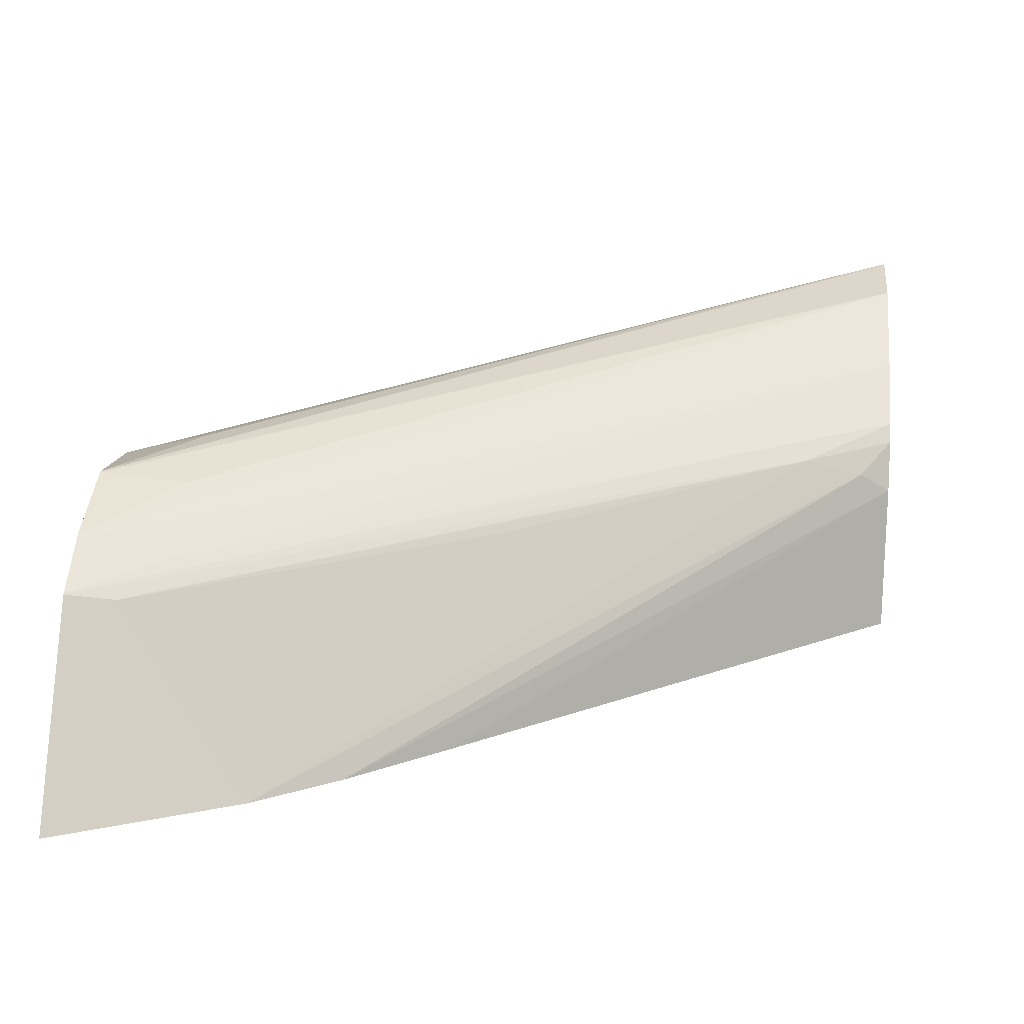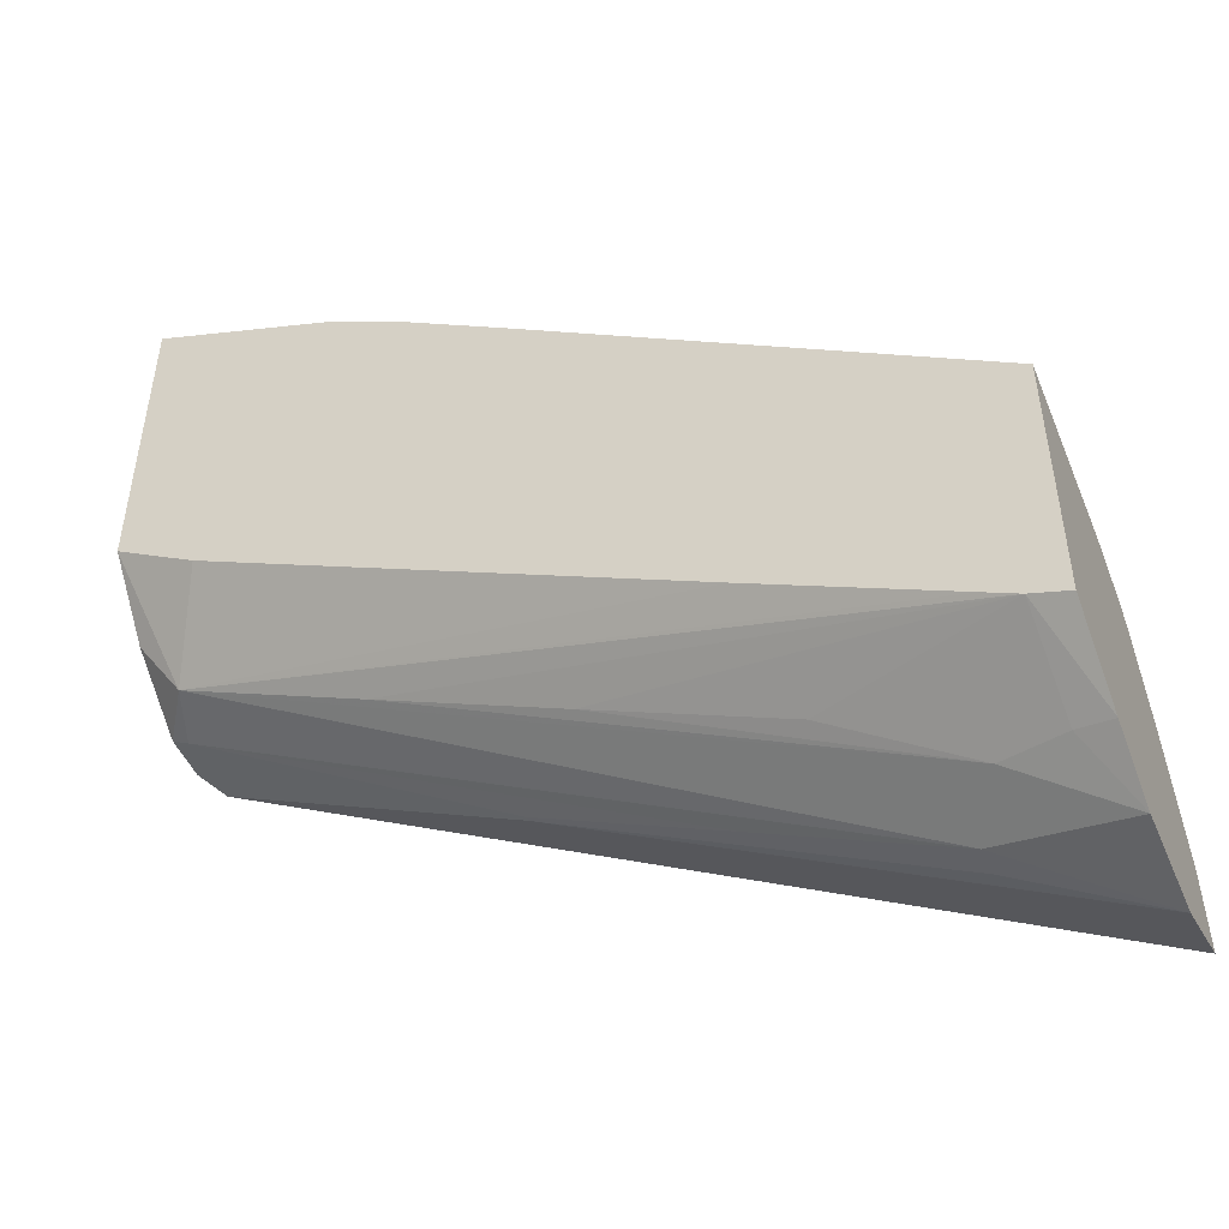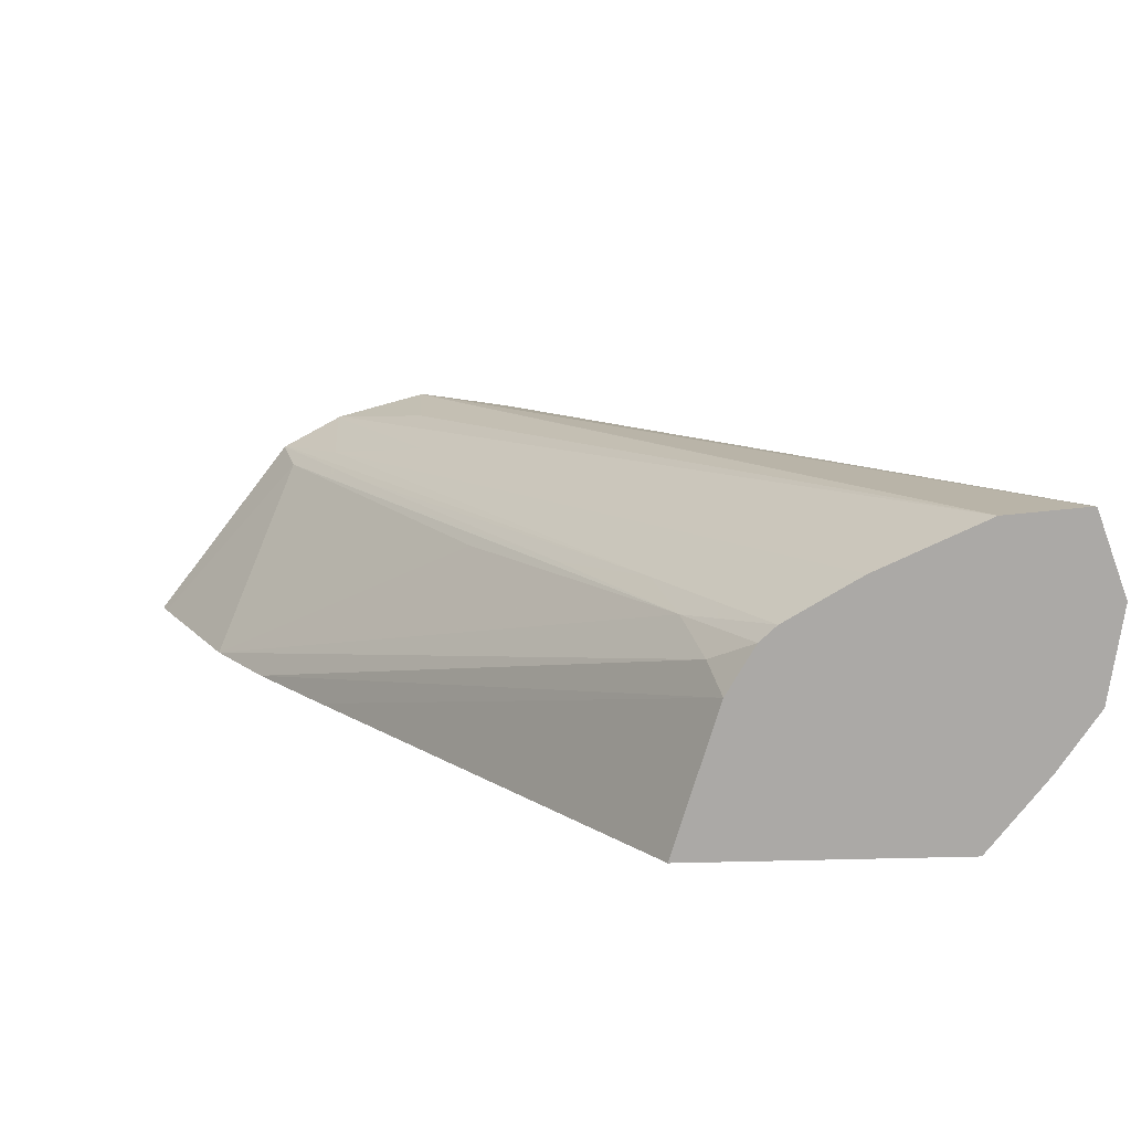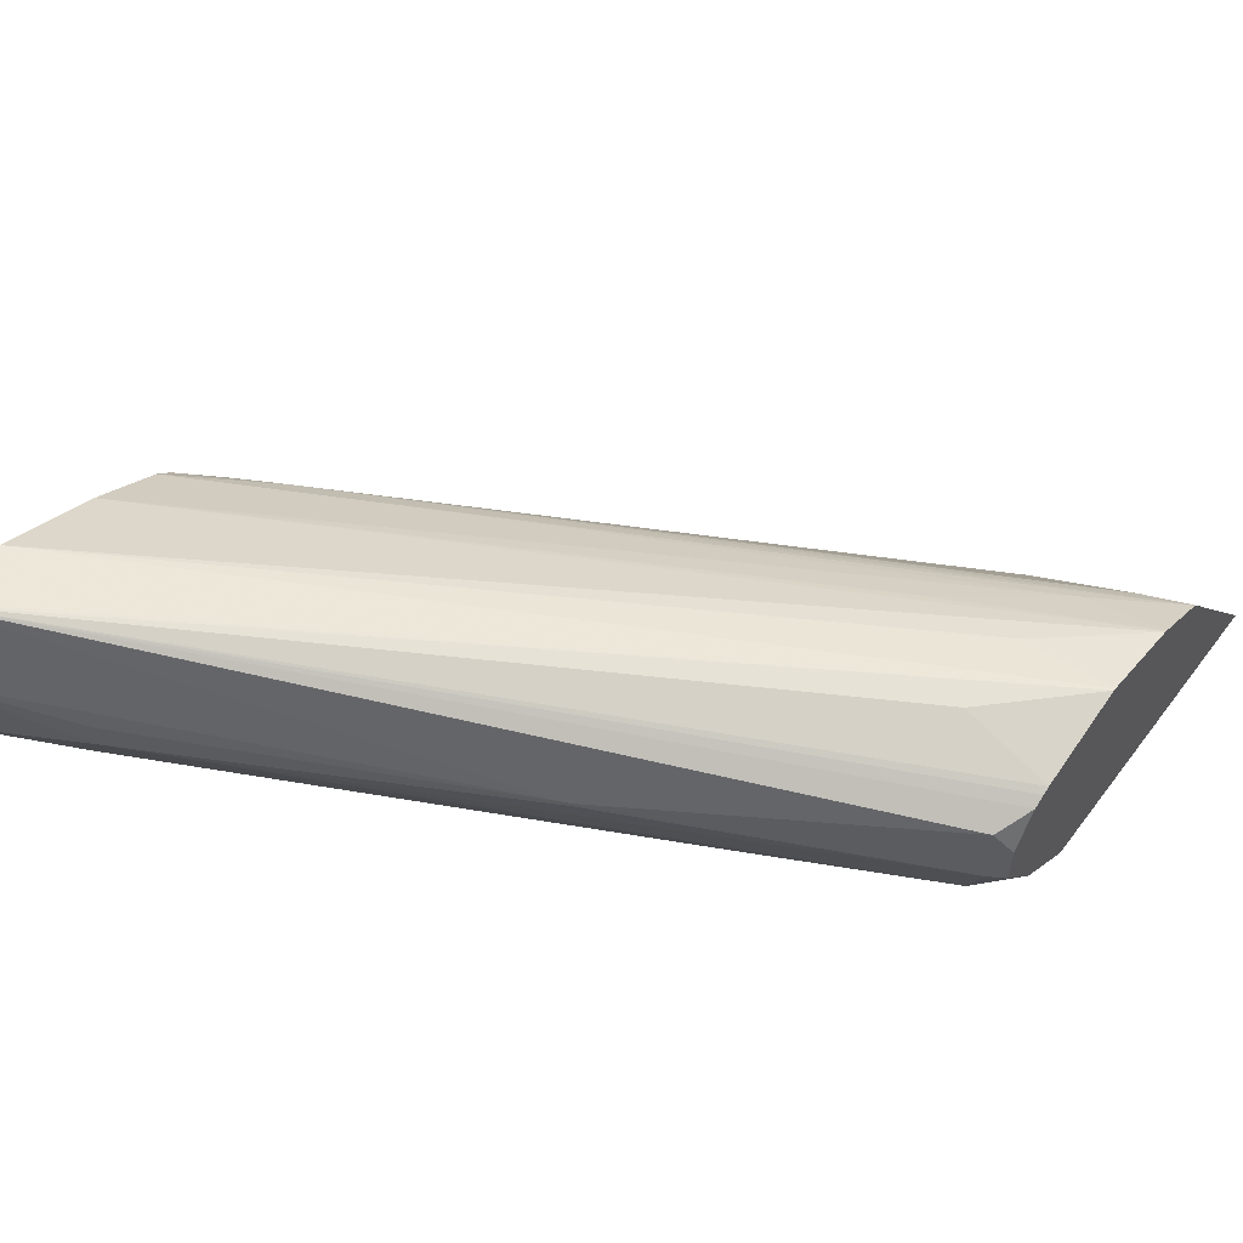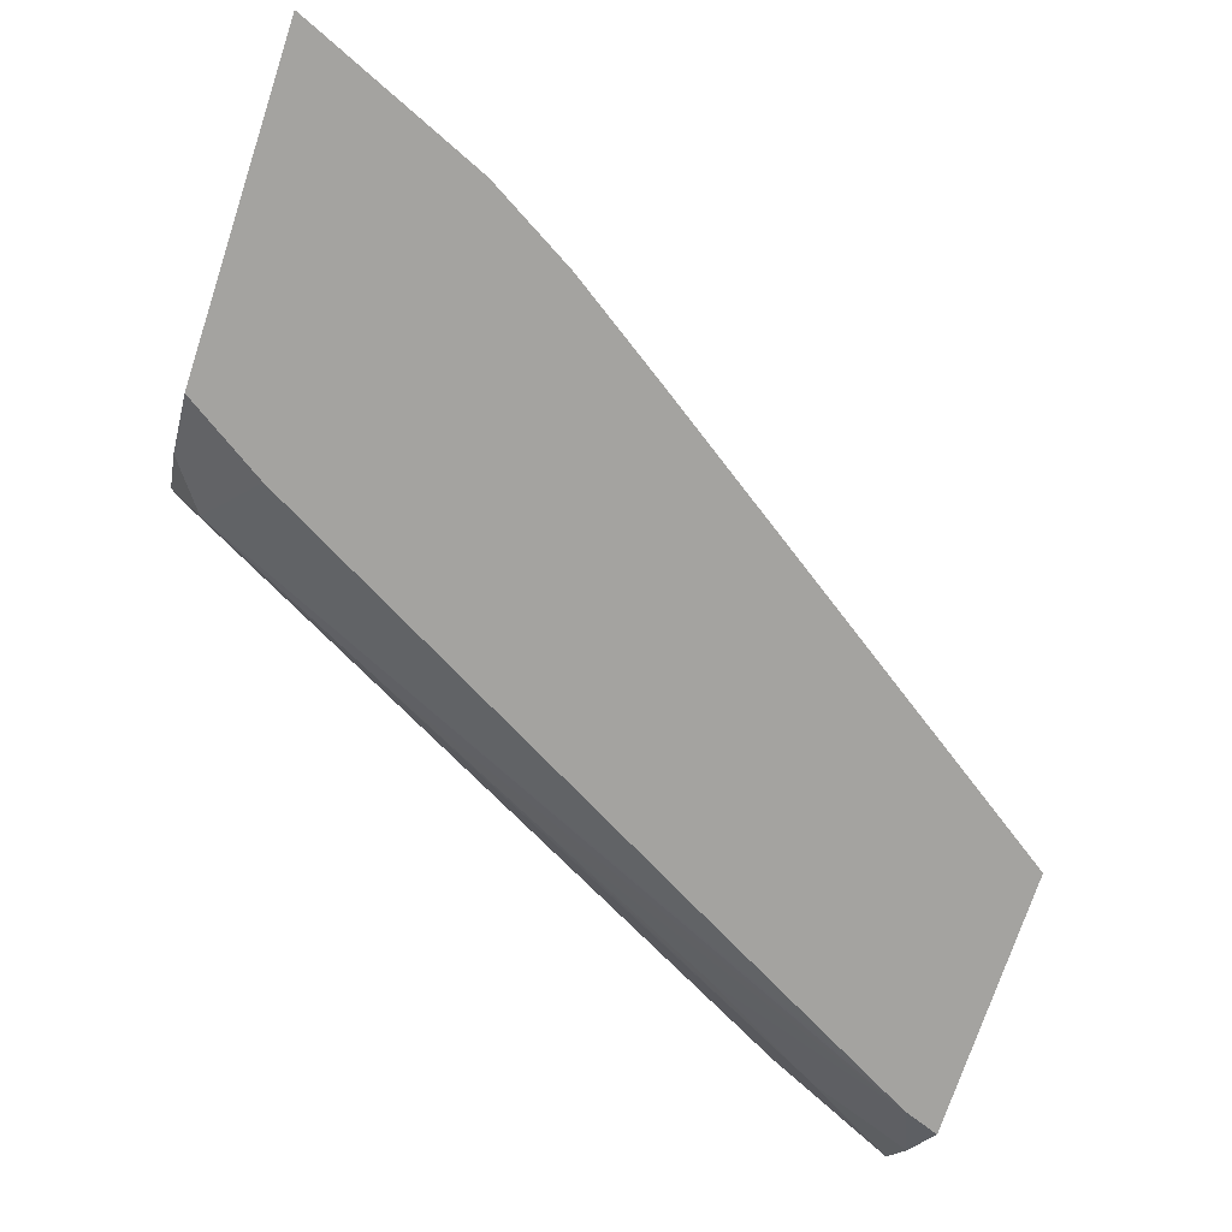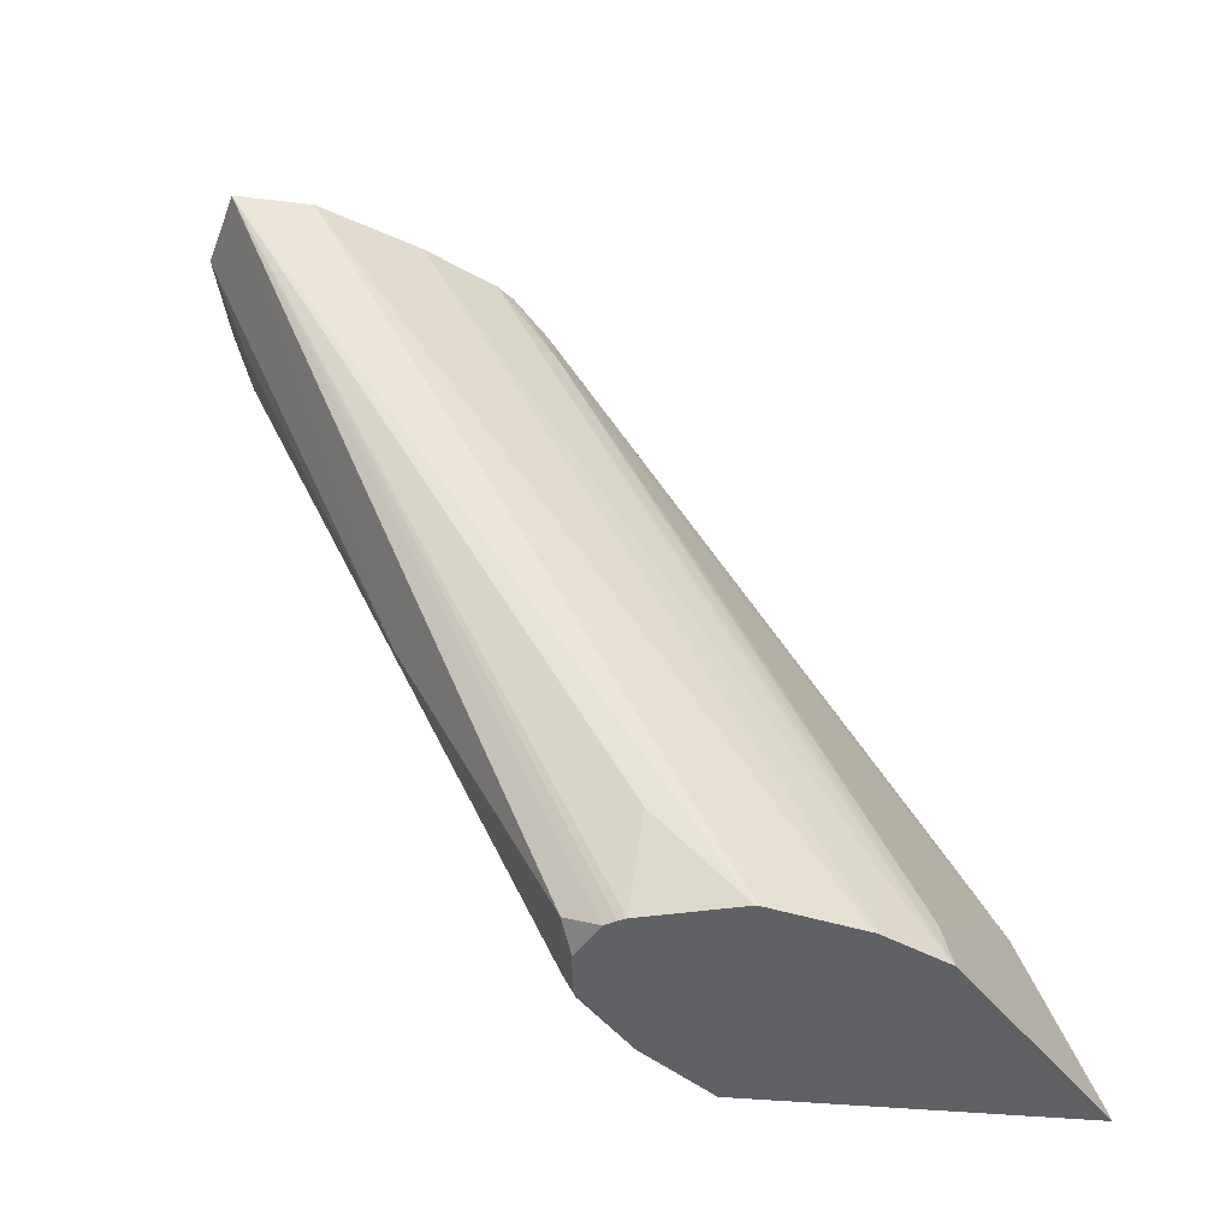
<metadata>
{"format":"obj","ext":"obj","renderer":"f3d","projection":"perspective","resolution":1024,"background":"white","views":[{"elev":26.3,"azim":-174.5,"up":"+Z"},{"elev":-49.5,"azim":-156.5,"up":"+Y"},{"elev":14.7,"azim":-93.3,"up":"+Z"},{"elev":56.0,"azim":36.5,"up":"+Z"},{"elev":-72.9,"azim":161.8,"up":"+Z"},{"elev":43.6,"azim":94.3,"up":"+Z"}]}
</metadata>
<code>
v -0.03051 -0.04266 0.01142
v -0.03051 -0.04215 0.01278
v -0.03051 -0.04242 0.009865
v -0.02832 -0.04161 0.01044
v -0.02832 -0.04161 0.01092
v -0.02206 -0.03839 0.01066
v -0.03051 -0.04215 0.01279
v -0.01686 -0.03544 0.01103
v -0.03051 -0.04174 0.008888
v -0.02993 -0.04158 0.009013
v -0.02887 -0.04136 0.009383
v -0.02519 -0.04 0.01051
v -0.01715 -0.03528 0.008968
v -0.01685 -0.03544 0.009833
v -0.02519 -0.04 0.01078
v -0.02206 -0.03839 0.01059
v -0.03051 -0.04209 0.01279
v -0.01657 -0.03486 0.01126
v -0.01657 -0.03466 0.01137
v -0.01657 -0.03453 0.01143
v -0.01811 -0.03441 0.0119
v -0.01657 -0.03286 0.01184
v -0.01657 -0.03526 0.01059
v -0.03051 -0.04076 0.007669
v -0.02991 -0.04055 0.007669
v -0.0267 -0.04002 0.008991
v -0.0235 -0.03845 0.008978
v -0.02032 -0.03687 0.00897
v -0.01796 -0.03414 0.007669
v -0.01657 -0.03324 0.007669
v -0.01657 -0.0344 0.008638
v -0.01657 -0.03527 0.009833
v -0.02938 -0.04027 0.007669
v -0.02622 -0.03859 0.007669
v -0.03051 -0.04077 0.01268
v -0.01657 -0.03282 0.01184
v -0.03051 -0.03625 0.007669
v -0.01657 -0.02774 0.007669
v -0.03051 -0.03898 0.01188
v -0.01811 -0.03282 0.01173
v -0.01657 -0.03128 0.01143
v -0.01657 -0.03123 0.01141
v -0.03051 -0.03701 0.01012
v -0.02285 -0.03104 0.007669
v -0.01676 -0.02782 0.007669
v -0.0174 -0.03039 0.01067
v -0.01657 -0.03019 0.01084
v -0.02764 -0.03622 0.01112
v -0.03051 -0.03775 0.01117
v -0.0197 -0.03282 0.01144
v -0.018 -0.03121 0.01103
v -0.01657 -0.03021 0.01086
v -0.03051 -0.03747 0.01091
v -0.02996 -0.03682 0.01052
v -0.02118 -0.02992 0.007669
v -0.01681 -0.02784 0.007669
v -0.02054 -0.032 0.01065
v -0.0289 -0.03655 0.01088
v -0.02576 -0.03494 0.01089
v -0.0197 -0.03179 0.01084
v -0.0197 -0.02906 0.007669
v -0.02368 -0.03361 0.01063
f 1 2 7
f 1 7 17
f 1 17 35
f 1 35 39
f 1 39 49
f 1 49 53
f 1 53 43
f 1 43 37
f 1 37 24
f 1 24 9
f 1 9 3
f 1 3 4
f 1 4 5
f 1 5 6
f 1 6 2
f 2 6 8
f 2 8 7
f 3 9 10
f 3 10 11
f 3 11 4
f 4 12 15
f 4 15 5
f 4 11 13
f 4 13 14
f 4 14 12
f 5 15 6
f 6 15 12
f 6 12 16
f 6 16 14
f 6 14 8
f 7 8 18
f 7 18 19
f 7 19 20
f 7 20 21
f 7 21 22
f 7 22 17
f 8 14 23
f 8 23 18
f 9 24 25
f 9 25 10
f 10 25 26
f 10 26 11
f 11 26 27
f 11 27 28
f 11 28 13
f 12 14 16
f 13 29 30
f 13 30 31
f 13 31 32
f 13 32 14
f 13 28 25
f 13 25 33
f 13 33 34
f 13 34 29
f 14 32 23
f 17 22 35
f 18 23 32
f 18 32 31
f 18 31 30
f 18 30 38
f 18 38 47
f 18 47 52
f 18 52 42
f 18 42 41
f 18 41 36
f 18 36 22
f 18 22 20
f 18 20 19
f 20 22 21
f 22 36 35
f 24 37 44
f 24 44 55
f 24 55 61
f 24 61 56
f 24 56 45
f 24 45 38
f 24 38 30
f 24 30 29
f 24 29 34
f 24 34 33
f 24 33 25
f 25 28 27
f 25 27 26
f 35 36 40
f 35 40 41
f 35 41 42
f 35 42 39
f 36 41 40
f 37 43 44
f 38 45 46
f 38 46 47
f 39 48 49
f 39 42 50
f 39 50 51
f 39 51 48
f 42 51 50
f 42 52 51
f 43 53 54
f 43 54 55
f 43 55 44
f 45 56 46
f 46 57 58
f 46 58 59
f 46 59 60
f 46 60 47
f 46 56 61
f 46 61 57
f 47 60 52
f 48 58 49
f 48 51 52
f 48 52 60
f 48 60 59
f 48 59 58
f 49 58 53
f 53 58 54
f 54 58 61
f 54 61 55
f 57 61 62
f 57 62 58
f 58 62 61

</code>
